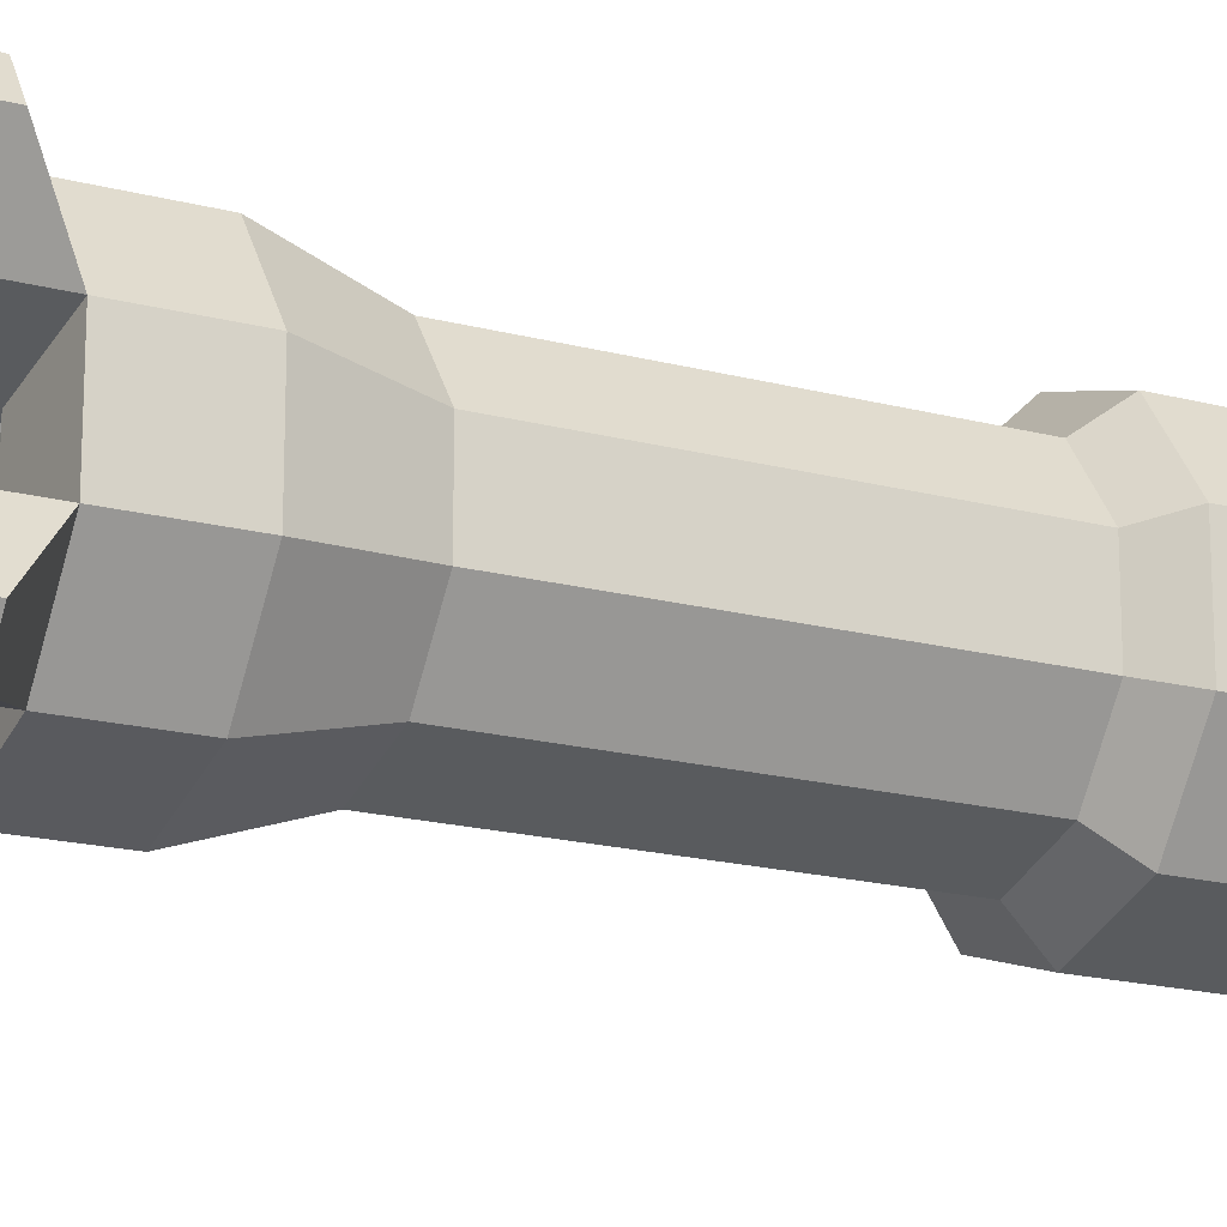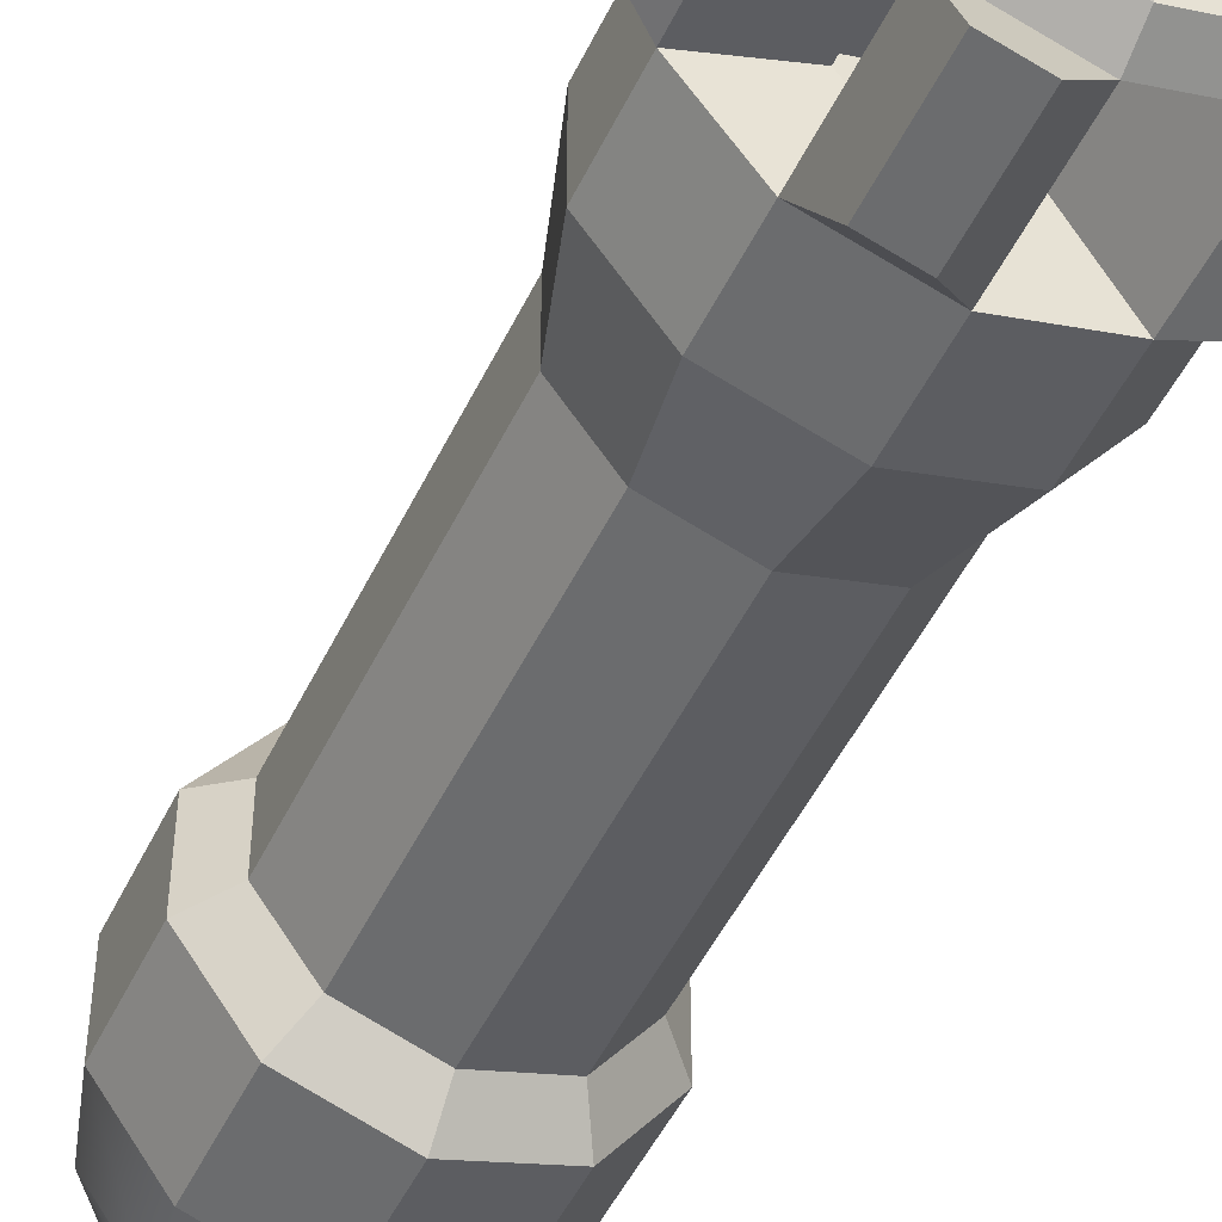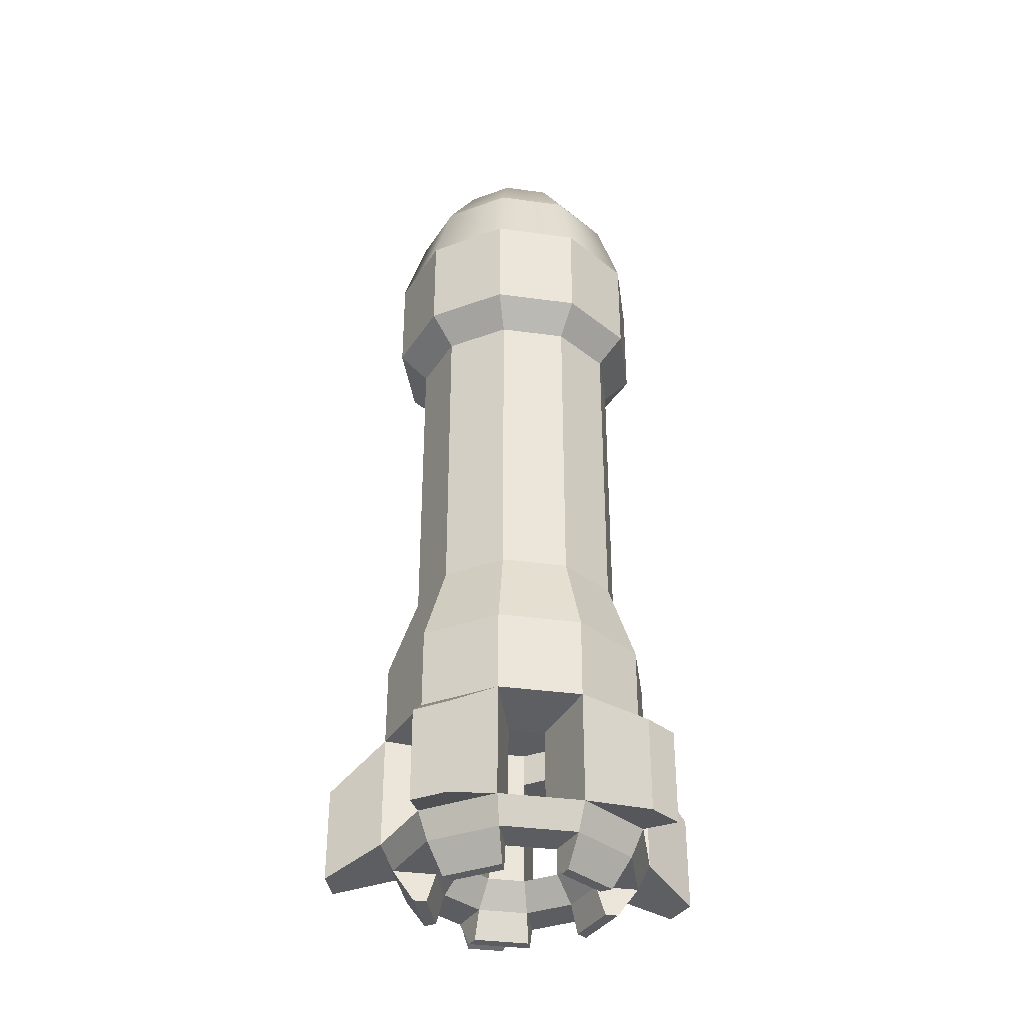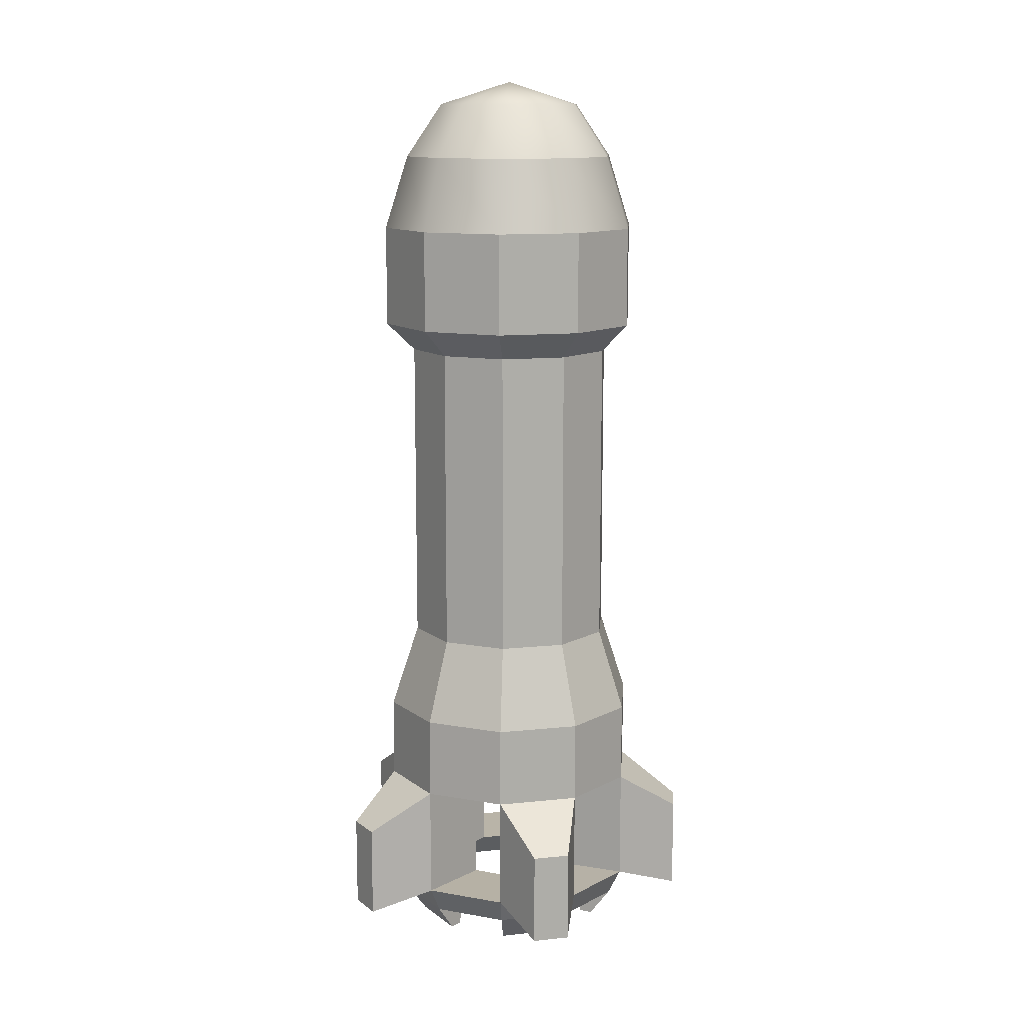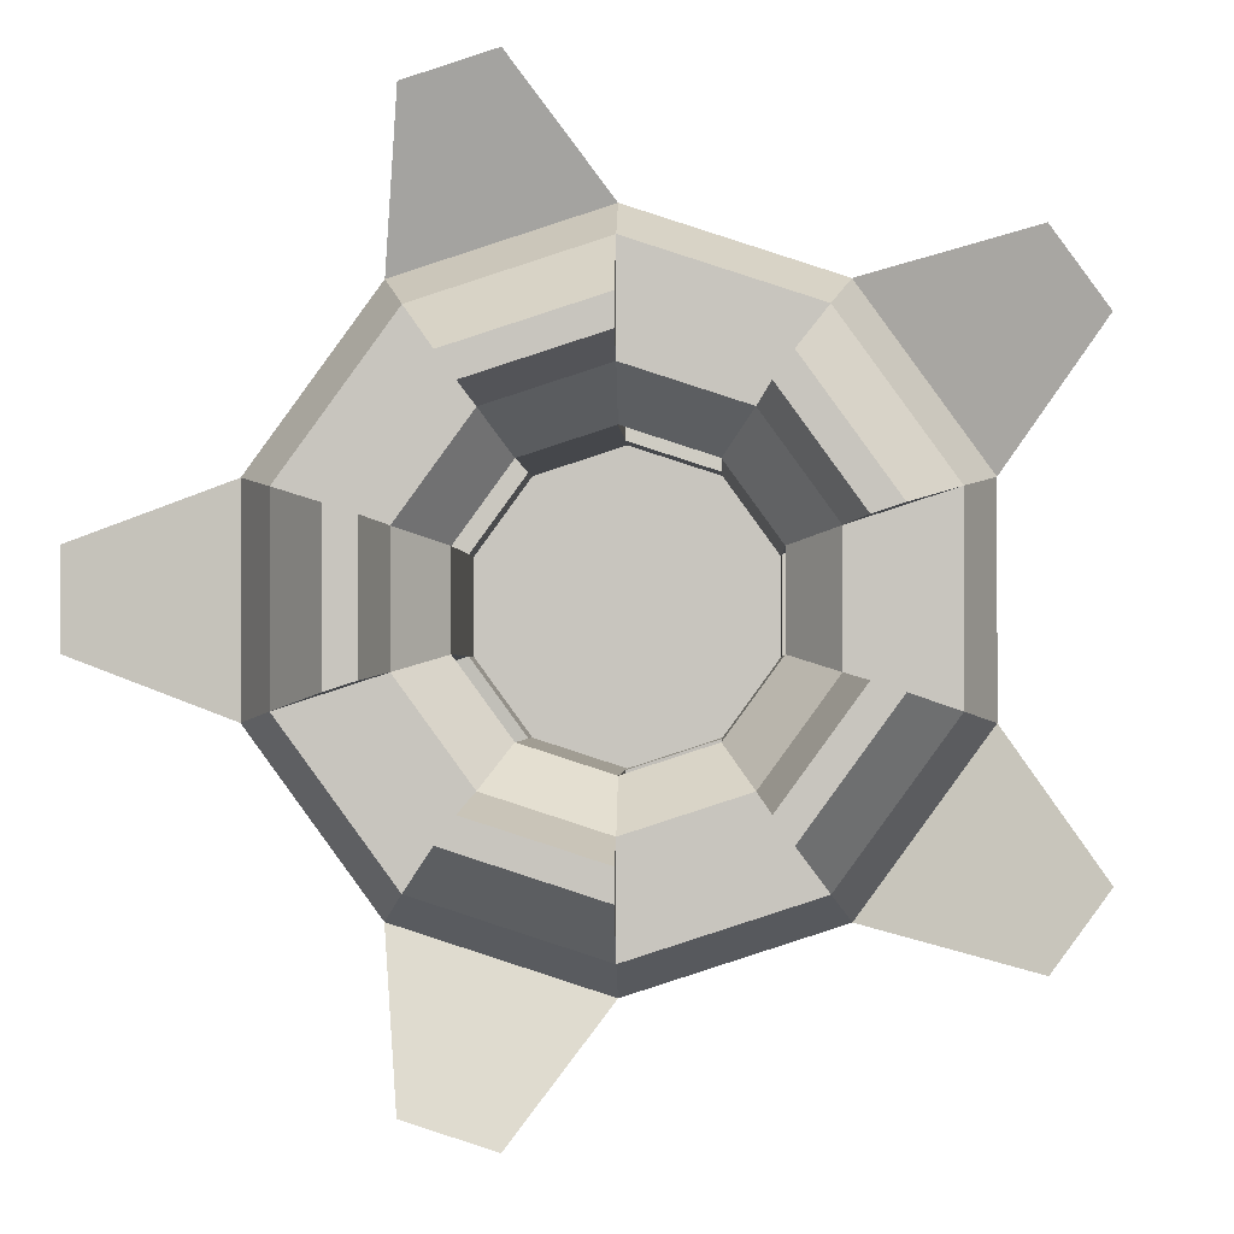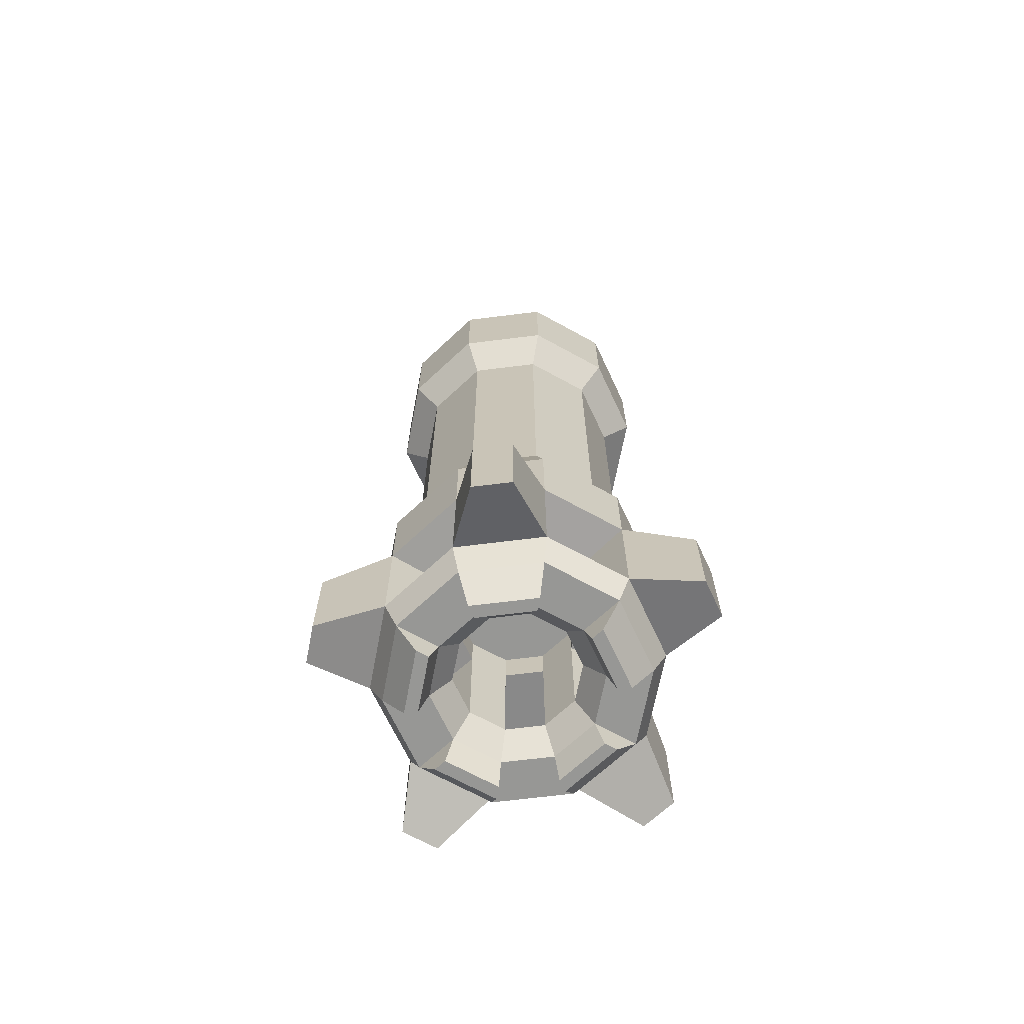
<metadata>
{"format":"obj","ext":"obj","renderer":"f3d","projection":"perspective","resolution":1024,"background":"white","views":[{"elev":-18.1,"azim":62.5,"up":"+Z"},{"elev":-49.0,"azim":-24.8,"up":"+Z"},{"elev":-35.7,"azim":-64.3,"up":"+Y"},{"elev":12.6,"azim":-103.7,"up":"+Y"},{"elev":-0.8,"azim":1.4,"up":"+Z"},{"elev":-68.1,"azim":61.1,"up":"+Y"}]}
</metadata>
<code>
g default
v 0.9511 3.602 -0.309
v 0.5878 3.602 -0.809
v -0 3.602 -1
v -0.5878 3.602 -0.809
v -0.9511 3.602 -0.309
v -0.9511 3.602 0.309
v -0.5878 3.602 0.809
v -0 3.602 1
v 0.5878 3.602 0.809
v 0.9511 3.602 0.309
v 0.7828 4.153 -0.2544
v 0.4838 4.153 -0.6659
v 0 4.153 -0.8231
v -0.4838 4.153 -0.6659
v -0.7828 4.153 -0.2544
v -0.7828 4.153 0.2544
v -0.4838 4.153 0.6659
v -0 4.153 0.8231
v 0.4838 4.153 0.6659
v 0.7828 4.153 0.2544
v 0.5219 4.552 -0.1696
v 0.3226 4.552 -0.444
v 0 4.552 -0.5488
v -0.3226 4.552 -0.444
v -0.5219 4.552 -0.1696
v -0.5219 4.552 0.1696
v -0.3226 4.552 0.444
v -0 4.552 0.5488
v 0.3226 4.552 0.444
v 0.5219 4.552 0.1696
v 0 4.723 0
v 0.9511 2.845 -0.309
v 0.9511 2.845 0.309
v 0.5878 2.845 0.809
v -0 2.845 1
v -0.5878 2.845 0.809
v -0.9511 2.845 0.309
v -0.9511 2.845 -0.309
v -0.5878 2.845 -0.809
v -0 2.845 -1
v 0.5878 2.845 -0.809
v 0.9506 -0.3142 -0.3039
v 0.9506 -0.3142 0.3141
v 0.5873 -0.3142 0.8141
v -0.000471 -0.3142 1.005
v -0.5883 -0.3142 0.8141
v -0.9515 -0.3142 0.3141
v -0.9515 -0.3142 -0.3039
v -0.5883 -0.3142 -0.8039
v -0.000471 -0.3142 -0.9949
v 0.5873 -0.3142 -0.8039
v 0.7521 2.635 -0.2369
v 0.7521 0.3121 -0.2369
v 0.7521 2.635 0.2522
v 0.7521 0.3121 0.2522
v 0.4646 2.635 0.648
v 0.4646 0.3121 0.648
v -0.000606 2.635 0.7991
v -0.000606 0.3121 0.7991
v -0.4658 2.635 0.648
v -0.4658 0.3121 0.648
v -0.7533 2.635 0.2522
v -0.7533 0.3121 0.2522
v -0.7533 2.635 -0.2369
v -0.7533 0.3121 -0.2369
v -0.4658 2.635 -0.6326
v -0.4658 0.3121 -0.6326
v -0.000606 2.635 -0.7838
v -0.000606 0.3121 -0.7838
v 0.4646 2.635 -0.6326
v 0.4646 0.3121 -0.6326
v 0.9507 -0.9238 -0.3057
v 0.9507 -0.9238 0.3123
v 0.5874 -0.9238 0.8123
v -0.000377 -0.9238 1.003
v -0.5882 -0.9238 0.8123
v -0.9514 -0.9238 0.3123
v -0.9514 -0.9238 -0.3057
v -0.5882 -0.9238 -0.8057
v -0.000377 -0.9238 -0.9967
v 0.5874 -0.9238 -0.8057
v 0.9507 -1.768 -0.3057
v 0.8584 -1.966 -0.2757
v 0.9507 -1.768 0.3123
v 0.8584 -1.966 0.2824
v 0.5874 -1.768 0.8123
v 0.5304 -1.966 0.7338
v -0.000377 -1.768 1.003
v -0.000377 -1.966 0.9063
v -0.5882 -1.768 0.8123
v -0.5311 -1.966 0.7338
v -0.9514 -1.768 0.3123
v -0.8591 -1.966 0.2824
v -0.9514 -1.768 -0.3057
v -0.8591 -1.966 -0.2757
v -0.5882 -1.768 -0.8057
v -0.5311 -1.966 -0.7272
v -0.000377 -1.768 -0.9967
v -0.000377 -1.966 -0.8996
v 0.5874 -1.768 -0.8057
v 0.5304 -1.966 -0.7272
v 0.5592 -1.966 -0.1785
v 0.5592 -1.966 0.1851
v 0.3454 -1.966 0.4793
v -0.000377 -1.966 0.5917
v -0.3462 -1.966 0.4793
v -0.5599 -1.966 0.1851
v -0.5599 -1.966 -0.1785
v -0.3462 -1.966 -0.4726
v -0.000377 -1.966 -0.585
v 0.3454 -1.966 -0.4726
v 0.4193 -1.774 -0.133
v 0.4193 -1.774 0.1397
v 0.259 -1.774 0.3603
v -0.000377 -1.774 0.4446
v -0.2597 -1.774 0.3603
v -0.42 -1.774 0.1397
v -0.42 -1.774 -0.133
v -0.2597 -1.774 -0.3537
v -0.000377 -1.774 -0.4379
v 0.259 -1.774 -0.3537
v 0.4193 -0.97 -0.133
v 0.4193 -0.97 0.1397
v 0.259 -0.97 0.3603
v -0.000377 -0.97 0.4446
v -0.2597 -0.97 0.3603
v -0.42 -0.97 0.1397
v -0.42 -0.97 -0.133
v -0.2597 -0.97 -0.3537
v -0.000377 -0.97 -0.4379
v 0.259 -0.97 -0.3537
v 0.7096 -2.179 0.234
v 0.6214 -2.179 0.2054
v 0.4384 -2.179 0.6073
v 0.3839 -2.179 0.5322
v -0.000377 -2.179 0.7498
v -0.000377 -2.179 0.6571
v -0.4392 -2.179 0.6073
v -0.3846 -2.179 0.5322
v -0.7103 -2.179 0.234
v -0.6221 -2.179 0.2054
v -0.7103 -2.179 -0.2274
v -0.6221 -2.179 -0.1987
v -0.4392 -2.179 -0.6006
v -0.3846 -2.179 -0.5256
v -0.000377 -2.179 -0.7432
v -0.000377 -2.179 -0.6504
v 0.4384 -2.179 -0.6006
v 0.3839 -2.179 -0.5256
v 0.7096 -2.179 -0.2274
v 0.6214 -2.179 -0.1987
v 1.229 -1.225 0.7161
v 1.069 -1.225 0.937
v 1.069 -1.922 0.937
v 1.229 -1.922 0.7161
v -0.2869 -1.225 1.378
v -0.5465 -1.225 1.293
v -0.5465 -1.922 1.293
v -0.2869 -1.922 1.378
v -1.384 -1.225 0.1399
v -1.384 -1.225 -0.1332
v -1.384 -1.922 -0.1332
v -1.384 -1.922 0.1399
v -0.5465 -1.225 -1.287
v -0.2869 -1.225 -1.371
v -0.2869 -1.922 -1.371
v -0.5465 -1.922 -1.287
v 1.069 -1.225 -0.9304
v 1.229 -1.225 -0.7095
v 1.229 -1.922 -0.7095
v 1.069 -1.922 -0.9304
v 0.4193 -0.7207 -0.133
v -0.000377 -0.7207 0.003327
v 0.4193 -0.7207 0.1397
v 0.259 -0.7207 0.3603
v -0.000377 -0.7207 0.4446
v -0.2597 -0.7207 0.3603
v -0.42 -0.7207 0.1397
v -0.42 -0.7207 -0.133
v -0.2597 -0.7207 -0.3537
v -0.000377 -0.7207 -0.4379
v 0.259 -0.7207 -0.3537
g pCylinder2
f 11 1 2 12
f 12 2 3 13
f 13 3 4 14
f 14 4 5 15
f 15 5 6 16
f 16 6 7 17
f 17 7 8 18
f 18 8 9 19
f 19 9 10 20
f 20 10 1 11
f 21 11 12 22
f 22 12 13 23
f 23 13 14 24
f 24 14 15 25
f 25 15 16 26
f 26 16 17 27
f 27 17 18 28
f 28 18 19 29
f 29 19 20 30
f 30 20 11 21
f 31 21 22
f 31 22 23
f 31 23 24
f 31 24 25
f 31 25 26
f 31 26 27
f 31 27 28
f 31 28 29
f 31 29 30
f 31 30 21
f 32 1 10 33
f 33 10 9 34
f 34 9 8 35
f 35 8 7 36
f 36 7 6 37
f 37 6 5 38
f 38 5 4 39
f 39 4 3 40
f 40 3 2 41
f 41 2 1 32
f 53 52 54 55
f 55 54 56 57
f 57 56 58 59
f 59 58 60 61
f 61 60 62 63
f 63 62 64 65
f 65 64 66 67
f 67 66 68 69
f 69 68 70 71
f 71 70 52 53
f 52 32 33 54
f 53 55 43 42
f 54 33 34 56
f 55 57 44 43
f 56 34 35 58
f 57 59 45 44
f 58 35 36 60
f 59 61 46 45
f 60 36 37 62
f 61 63 47 46
f 62 37 38 64
f 63 65 48 47
f 64 38 39 66
f 65 67 49 48
f 66 39 40 68
f 67 69 50 49
f 68 40 41 70
f 69 71 51 50
f 70 41 32 52
f 71 53 42 51
f 72 42 43 73
f 73 43 44 74
f 74 44 45 75
f 75 45 46 76
f 76 46 47 77
f 77 47 48 78
f 78 48 49 79
f 79 49 50 80
f 80 50 51 81
f 81 51 42 72
f 83 82 84 85
f 85 84 86 87
f 87 86 88 89
f 89 88 90 91
f 91 90 92 93
f 93 92 94 95
f 95 94 96 97
f 97 96 98 99
f 99 98 100 101
f 101 100 82 83
f 102 83 85 103
f 133 132 134 135
f 104 87 89 105
f 137 136 138 139
f 106 91 93 107
f 141 140 142 143
f 108 95 97 109
f 145 144 146 147
f 110 99 101 111
f 149 148 150 151
f 112 102 103 113
f 113 103 104 114
f 114 104 105 115
f 115 105 106 116
f 116 106 107 117
f 117 107 108 118
f 118 108 109 119
f 119 109 110 120
f 120 110 111 121
f 121 111 102 112
f 173 172 174
f 173 174 175
f 173 175 176
f 173 176 177
f 173 177 178
f 173 178 179
f 173 179 180
f 173 180 181
f 173 181 182
f 173 182 172
f 152 153 154 155
f 156 157 158 159
f 160 161 162 163
f 164 165 166 167
f 168 169 170 171
f 113 114 124 123
f 115 116 126 125
f 117 118 128 127
f 119 120 130 129
f 121 112 122 131
f 79 96 119 129
f 96 94 118 119
f 94 78 128 118
f 78 79 129 128
f 76 77 127 126
f 74 75 125 124
f 72 73 123 122
f 80 81 131 130
f 92 90 116 117
f 88 86 114 115
f 84 82 112 113
f 100 98 120 121
f 80 130 120 98
f 131 81 100 121
f 72 122 112 82
f 123 73 84 113
f 74 124 114 86
f 125 75 88 115
f 76 126 116 90
f 127 77 92 117
f 103 85 132 133
f 85 87 134 132
f 87 104 135 134
f 104 103 133 135
f 105 89 136 137
f 89 91 138 136
f 91 106 139 138
f 106 105 137 139
f 107 93 140 141
f 93 95 142 140
f 95 108 143 142
f 108 107 141 143
f 109 97 144 145
f 97 99 146 144
f 99 110 147 146
f 110 109 145 147
f 111 101 148 149
f 101 83 150 148
f 83 102 151 150
f 102 111 149 151
f 73 74 153 152
f 74 86 154 153
f 86 84 155 154
f 84 73 152 155
f 75 76 157 156
f 76 90 158 157
f 90 88 159 158
f 88 75 156 159
f 77 78 161 160
f 78 94 162 161
f 94 92 163 162
f 92 77 160 163
f 79 80 165 164
f 80 98 166 165
f 98 96 167 166
f 96 79 164 167
f 81 72 169 168
f 72 82 170 169
f 82 100 171 170
f 100 81 168 171
f 122 123 174 172
f 123 124 175 174
f 124 125 176 175
f 125 126 177 176
f 126 127 178 177
f 127 128 179 178
f 128 129 180 179
f 129 130 181 180
f 130 131 182 181
f 131 122 172 182

</code>
